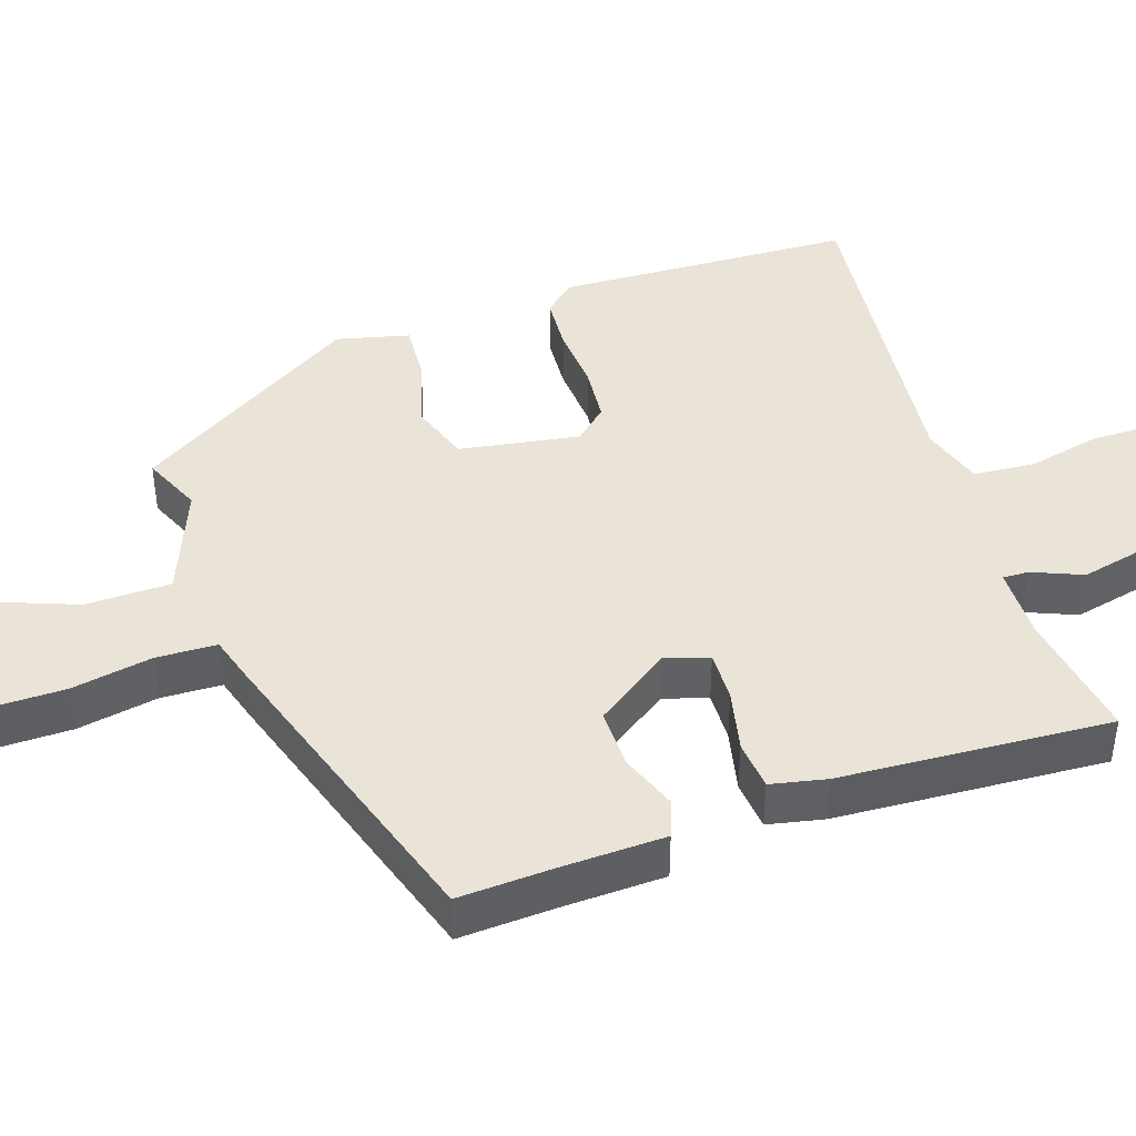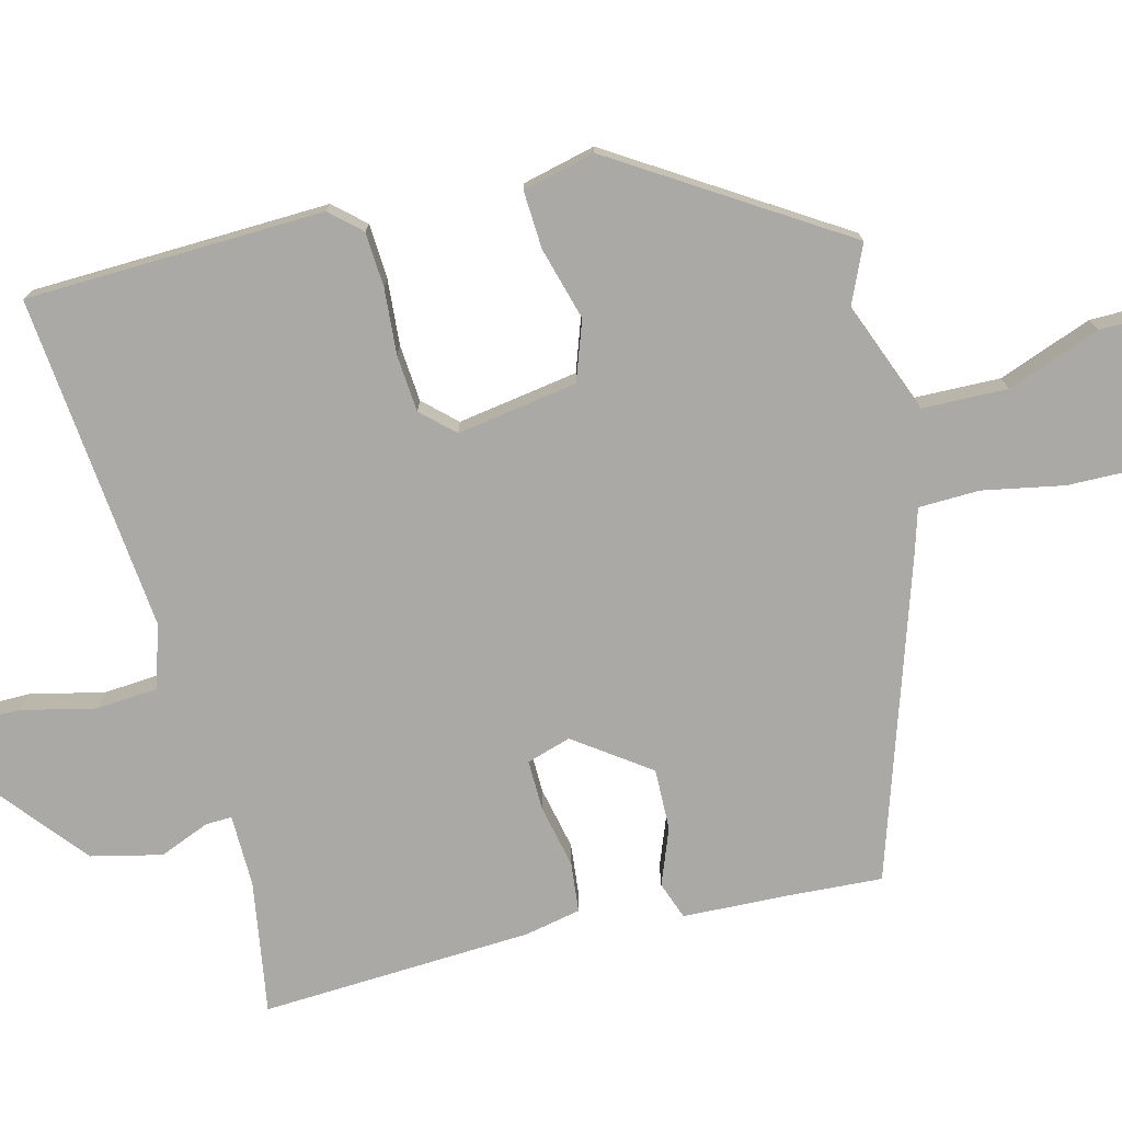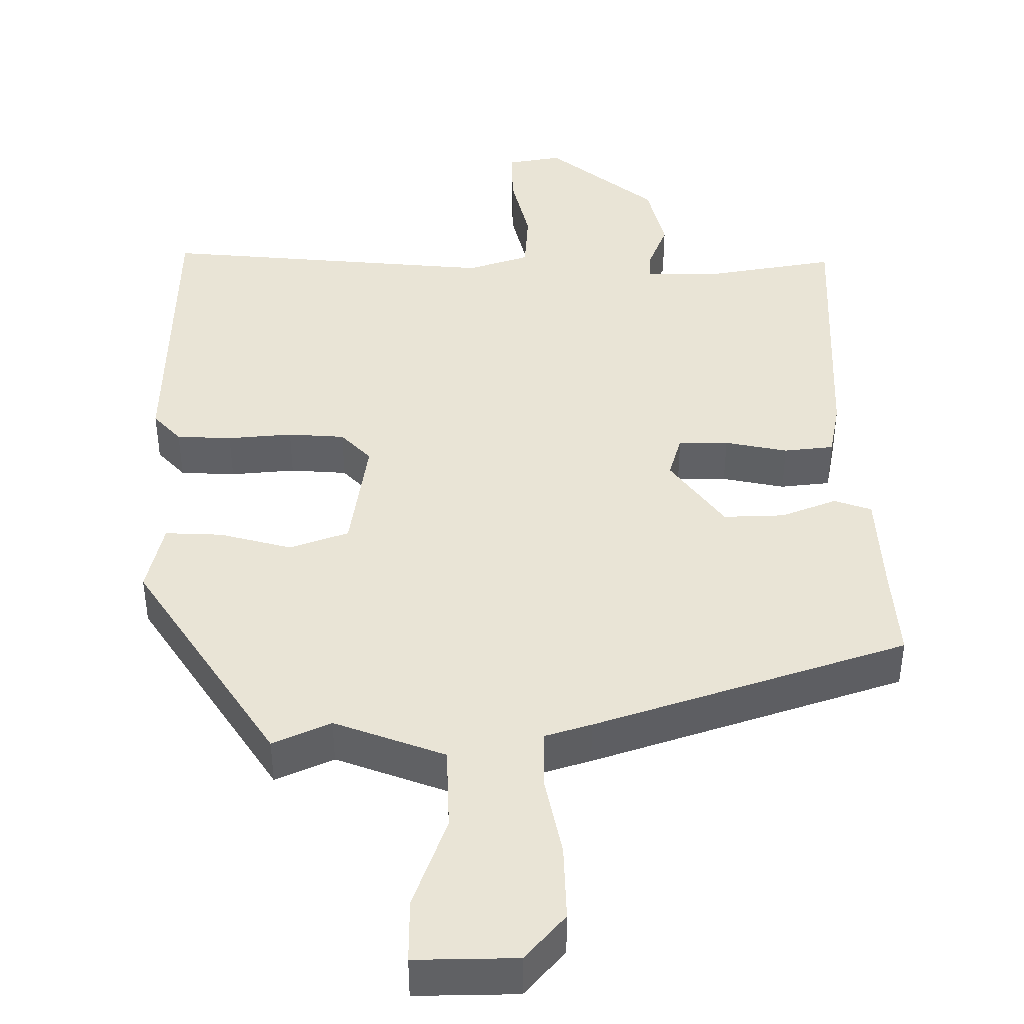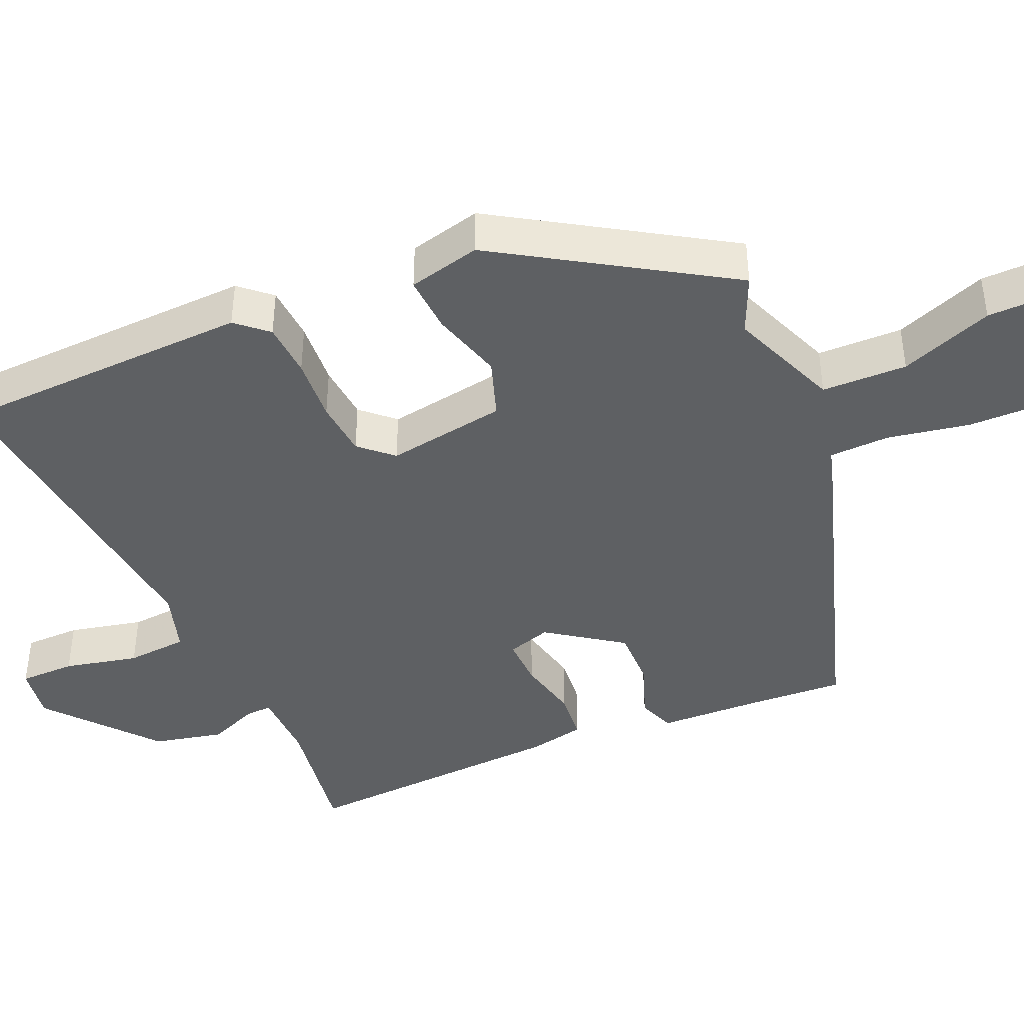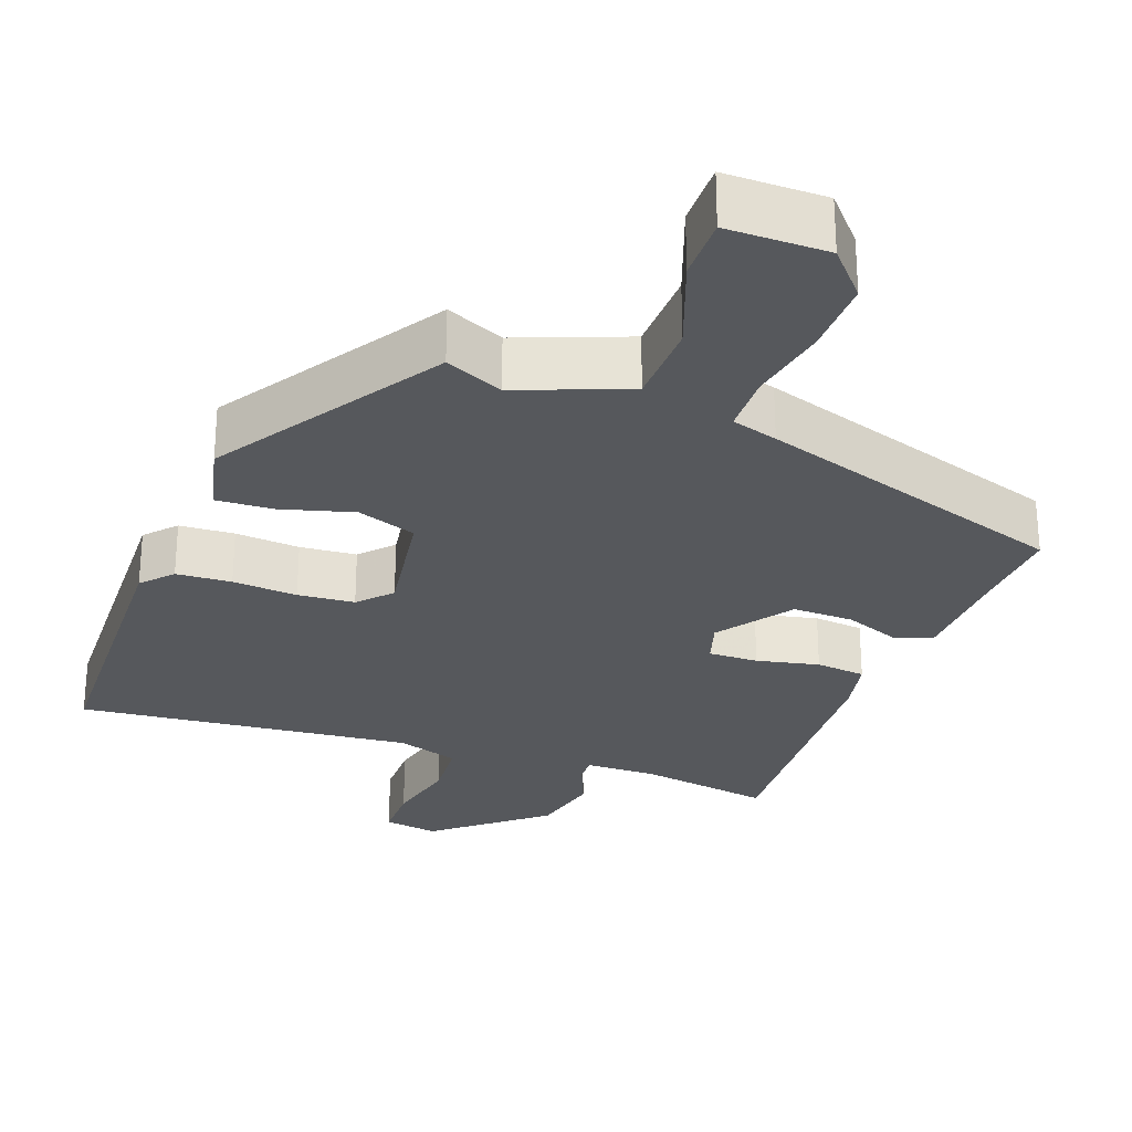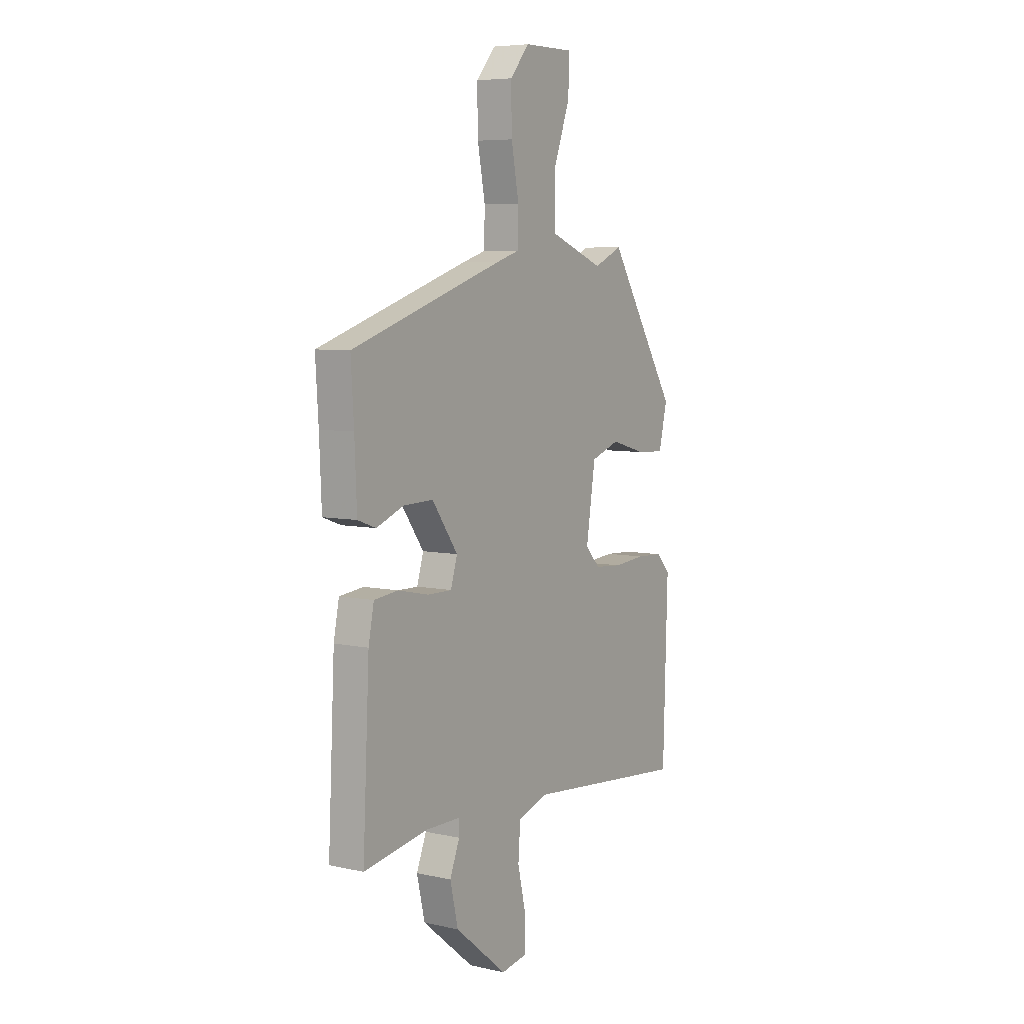
<metadata>
{"format":"obj","ext":"obj","renderer":"f3d","projection":"perspective","resolution":1024,"background":"white","views":[{"elev":42.8,"azim":72.1,"up":"+Y"},{"elev":-75.3,"azim":-75.6,"up":"+Y"},{"elev":42.7,"azim":-0.7,"up":"+Y"},{"elev":-42.2,"azim":-66.1,"up":"+Y"},{"elev":-27.9,"azim":-20.1,"up":"+Y"},{"elev":6.6,"azim":122.8,"up":"+Z"}]}
</metadata>
<code>
v 0.498 0.07 -0.501
v 0.321 0.07 -0.472
v 0.224 0.07 -0.473
v 0.225 0.07 -0.508
v 0.252 0.07 -0.575
v 0.23 0.07 -0.669
v 0.086 0.07 -0.787
v 0.013 0.07 -0.775
v 0.013 0.07 -0.7
v 0.036 0.07 -0.601
v 0.03 0.07 -0.519
v -0.053 0.07 -0.492
v -0.503 0.07 -0.536
v -0.515 0.07 -0.138
v -0.478 0.07 -0.097
v -0.404 0.07 -0.093
v -0.317 0.07 -0.1
v -0.241 0.07 -0.094
v -0.201 0.07 -0.051
v -0.226 0.07 0.11
v -0.305 0.07 0.138
v -0.402 0.07 0.111
v -0.479 0.07 0.107
v -0.502 0.07 0.204
v -0.312 0.07 0.503
v -0.234 0.07 0.468
v -0.086 0.07 0.525
v -0.083 0.07 0.639
v -0.129 0.07 0.764
v -0.13 0.07 0.85
v 0.006 0.07 0.849
v 0.06 0.07 0.787
v 0.058 0.07 0.684
v 0.037 0.07 0.575
v 0.039 0.07 0.494
v 0.101 0.07 0.475
v 0.521 0.07 0.337
v 0.513 0.07 0.21
v 0.507 0.07 0.07
v 0.457 0.07 0.052
v 0.382 0.07 0.081
v 0.3 0.07 0.083
v 0.229 0.07 -0.016
v 0.247 0.07 -0.075
v 0.314 0.07 -0.074
v 0.398 0.07 -0.056
v 0.465 0.07 -0.063
v 0.48 0.07 -0.138
v 0.498 0 -0.501
v 0.321 0 -0.472
v 0.224 0 -0.473
v 0.225 0 -0.508
v 0.252 0 -0.575
v 0.23 0 -0.669
v 0.086 0 -0.787
v 0.013 0 -0.775
v 0.013 0 -0.7
v 0.036 0 -0.601
v 0.03 0 -0.519
v -0.053 0 -0.492
v -0.503 0 -0.536
v -0.515 0 -0.138
v -0.478 0 -0.097
v -0.404 0 -0.093
v -0.317 0 -0.1
v -0.241 0 -0.094
v -0.201 0 -0.051
v -0.226 0 0.11
v -0.305 0 0.138
v -0.402 0 0.111
v -0.479 0 0.107
v -0.502 0 0.204
v -0.312 0 0.503
v -0.234 0 0.468
v -0.086 0 0.525
v -0.083 0 0.639
v -0.129 0 0.764
v -0.13 0 0.85
v 0.006 0 0.849
v 0.06 0 0.787
v 0.058 0 0.684
v 0.037 0 0.575
v 0.039 0 0.494
v 0.101 0 0.475
v 0.521 0 0.337
v 0.513 0 0.21
v 0.507 0 0.07
v 0.457 0 0.052
v 0.382 0 0.081
v 0.3 0 0.083
v 0.229 0 -0.016
v 0.247 0 -0.075
v 0.314 0 -0.074
v 0.398 0 -0.056
v 0.465 0 -0.063
v 0.48 0 -0.138
f 45 46 47 48
f 44 45 48 1
f 38 39 40 41
f 38 41 42
f 35 36 37 38
f 35 38 42
f 31 32 33 34
f 31 34 35
f 28 29 30 31
f 27 28 31 35
f 26 27 35 42
f 21 22 23 24
f 21 24 25 26
f 14 15 16 17
f 12 13 14 17
f 11 12 17 18
f 7 8 9 10
f 7 10 11
f 4 5 6 7
f 3 4 7 11
f 44 1 2
f 43 44 2 3
f 20 21 26 42
f 19 20 42 43
f 18 19 43
f 3 11 18 43
f 96 95 94 93
f 49 96 93 92
f 89 88 87 86
f 90 89 86
f 86 85 84 83
f 90 86 83
f 82 81 80 79
f 83 82 79
f 79 78 77 76
f 83 79 76 75
f 90 83 75 74
f 72 71 70 69
f 74 73 72 69
f 65 64 63 62
f 65 62 61 60
f 66 65 60 59
f 58 57 56 55
f 59 58 55
f 55 54 53 52
f 59 55 52 51
f 50 49 92
f 51 50 92 91
f 90 74 69 68
f 91 90 68 67
f 91 67 66
f 91 66 59 51
f 1 49 50 2
f 2 50 51 3
f 3 51 52 4
f 4 52 53 5
f 5 53 54 6
f 6 54 55 7
f 7 55 56 8
f 8 56 57 9
f 9 57 58 10
f 10 58 59 11
f 11 59 60 12
f 12 60 61 13
f 13 61 62 14
f 14 62 63 15
f 15 63 64 16
f 16 64 65 17
f 17 65 66 18
f 18 66 67 19
f 19 67 68 20
f 20 68 69 21
f 21 69 70 22
f 22 70 71 23
f 23 71 72 24
f 24 72 73 25
f 25 73 74 26
f 26 74 75 27
f 27 75 76 28
f 28 76 77 29
f 29 77 78 30
f 30 78 79 31
f 31 79 80 32
f 32 80 81 33
f 33 81 82 34
f 34 82 83 35
f 35 83 84 36
f 36 84 85 37
f 37 85 86 38
f 38 86 87 39
f 39 87 88 40
f 40 88 89 41
f 41 89 90 42
f 42 90 91 43
f 43 91 92 44
f 44 92 93 45
f 45 93 94 46
f 46 94 95 47
f 47 95 96 48
f 48 96 49 1

</code>
